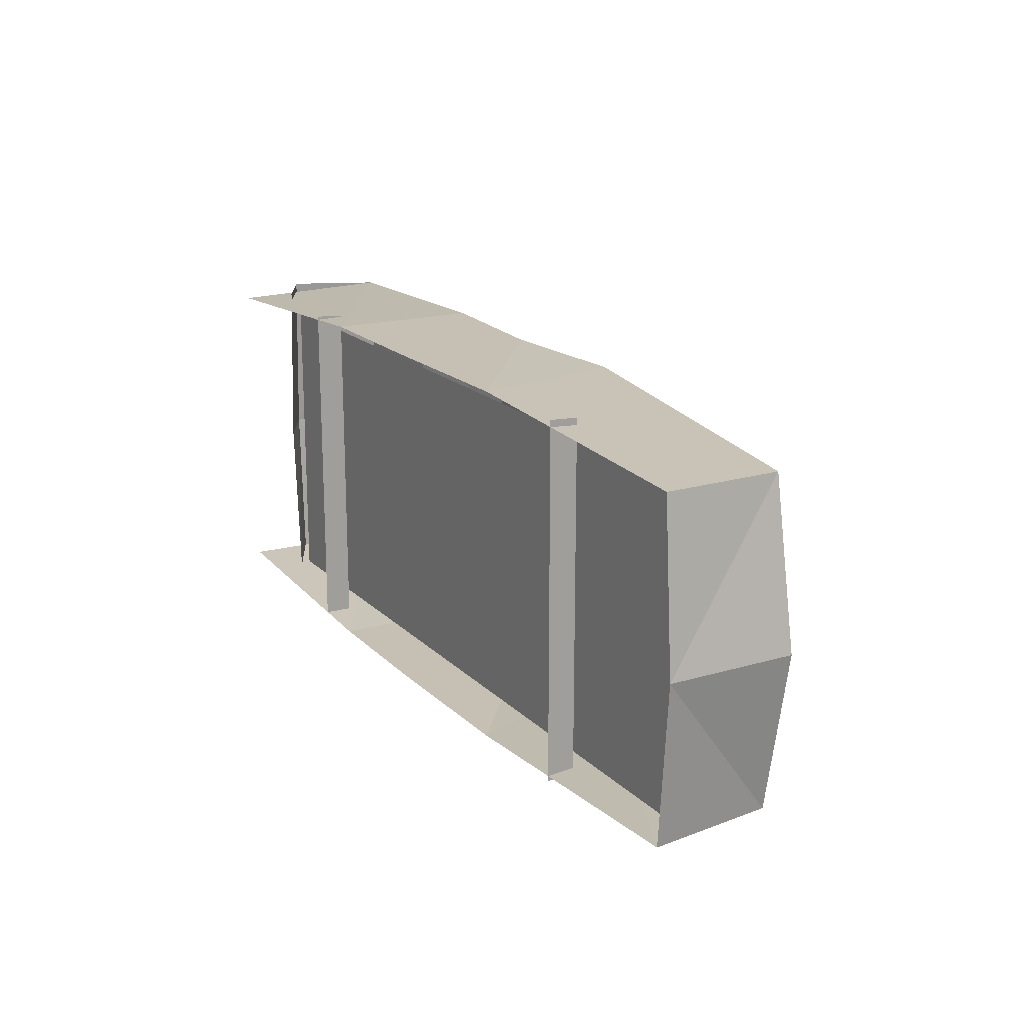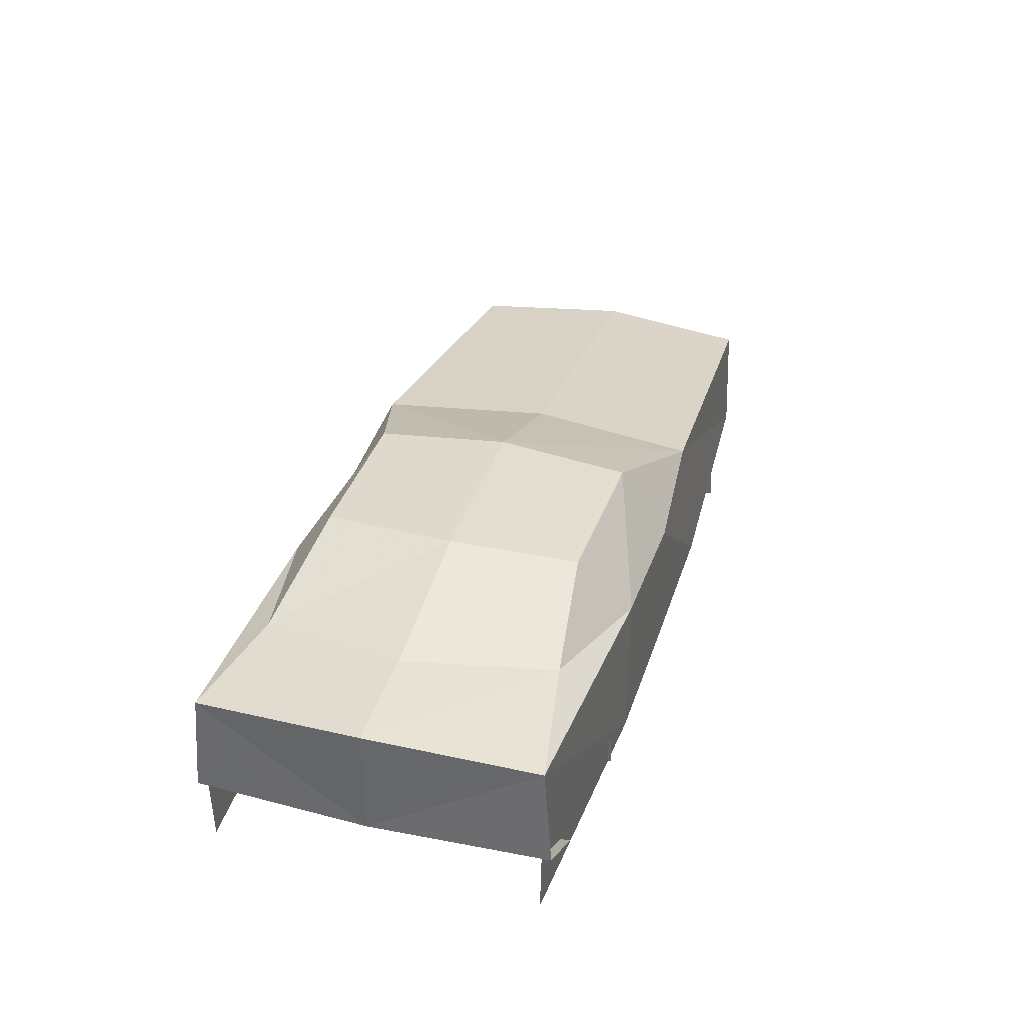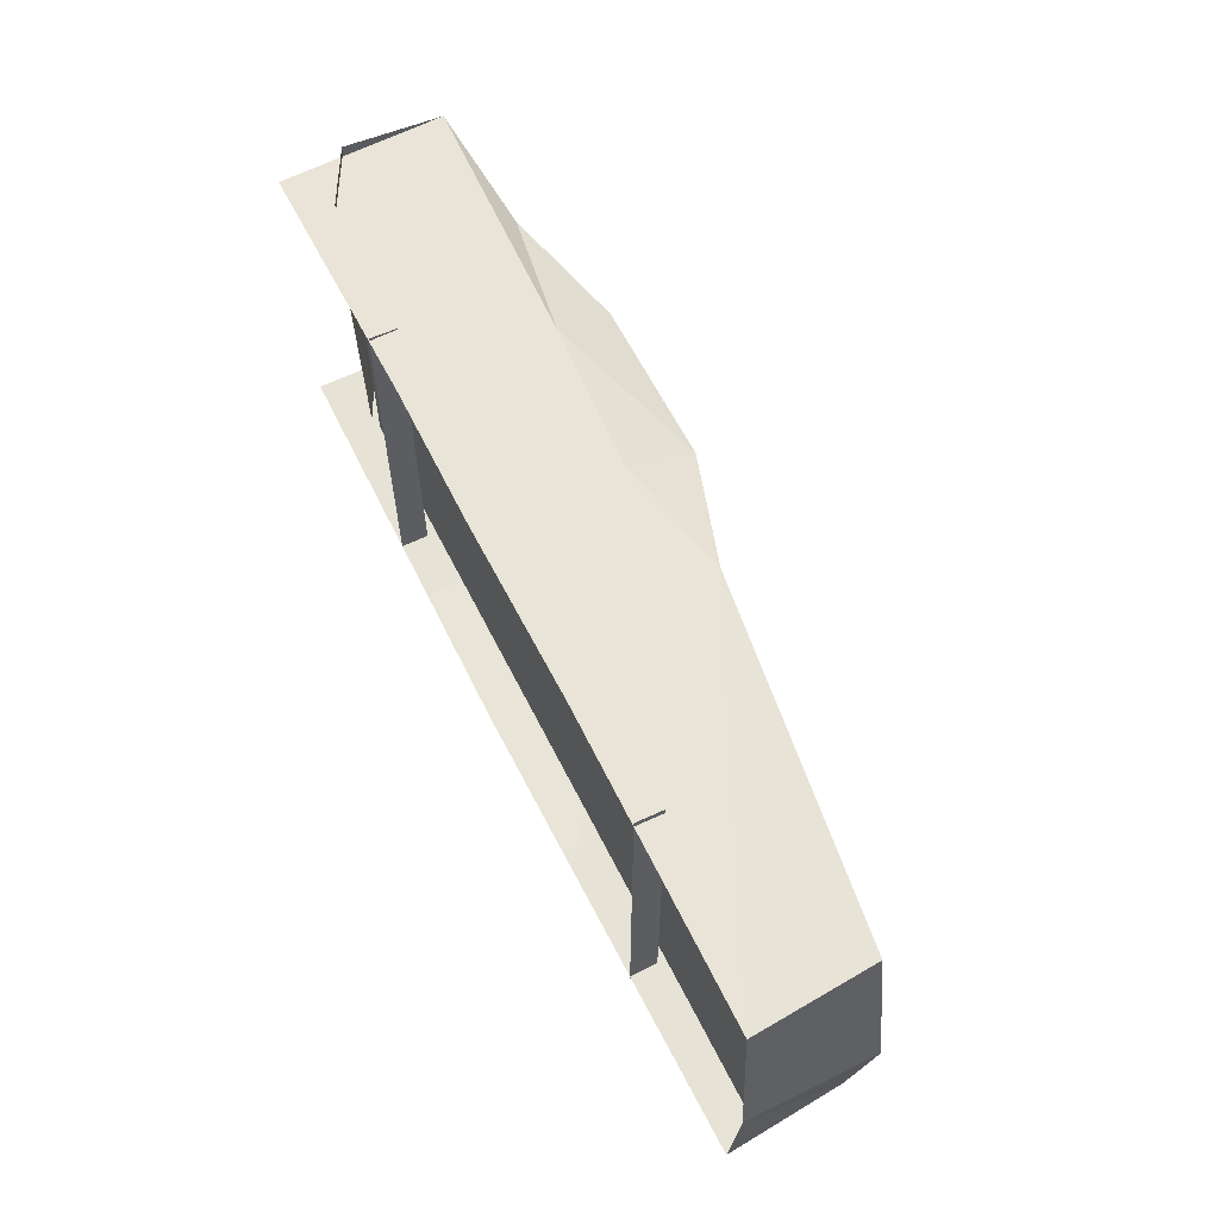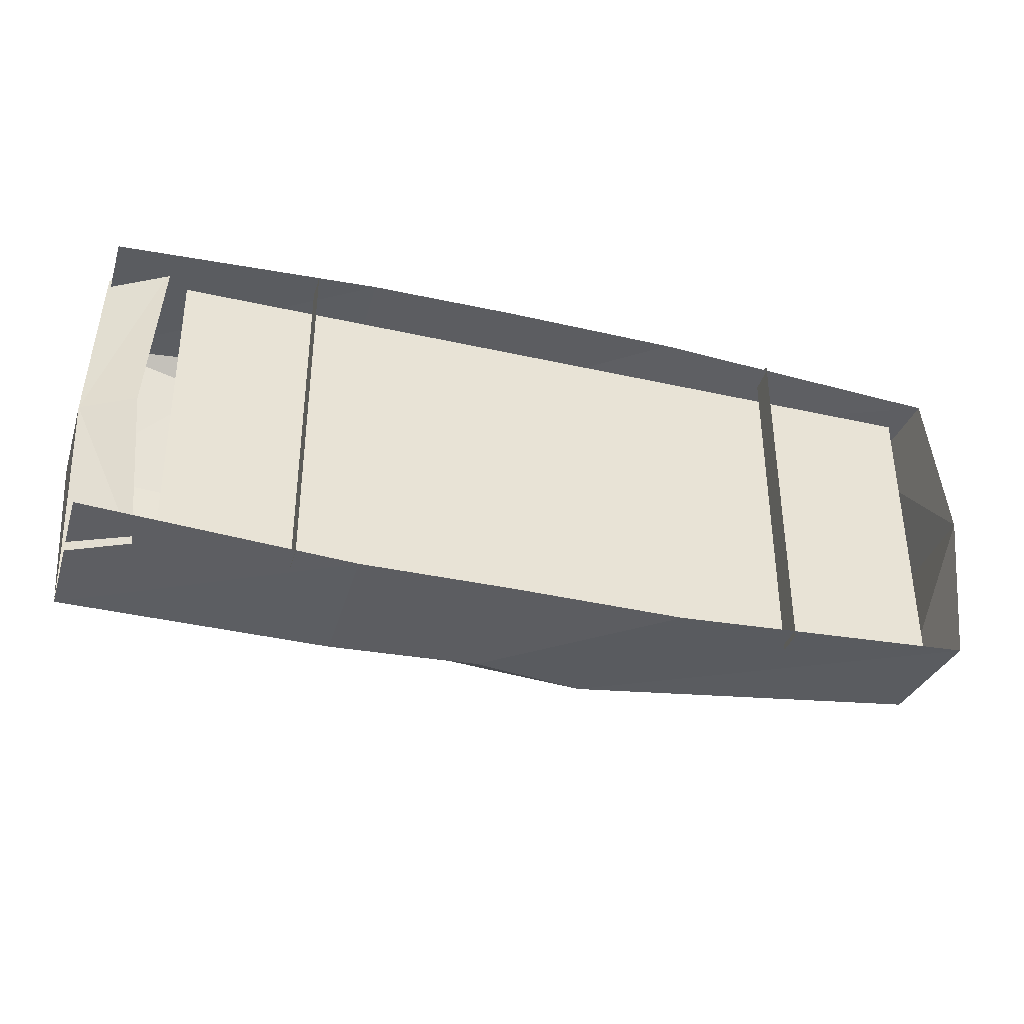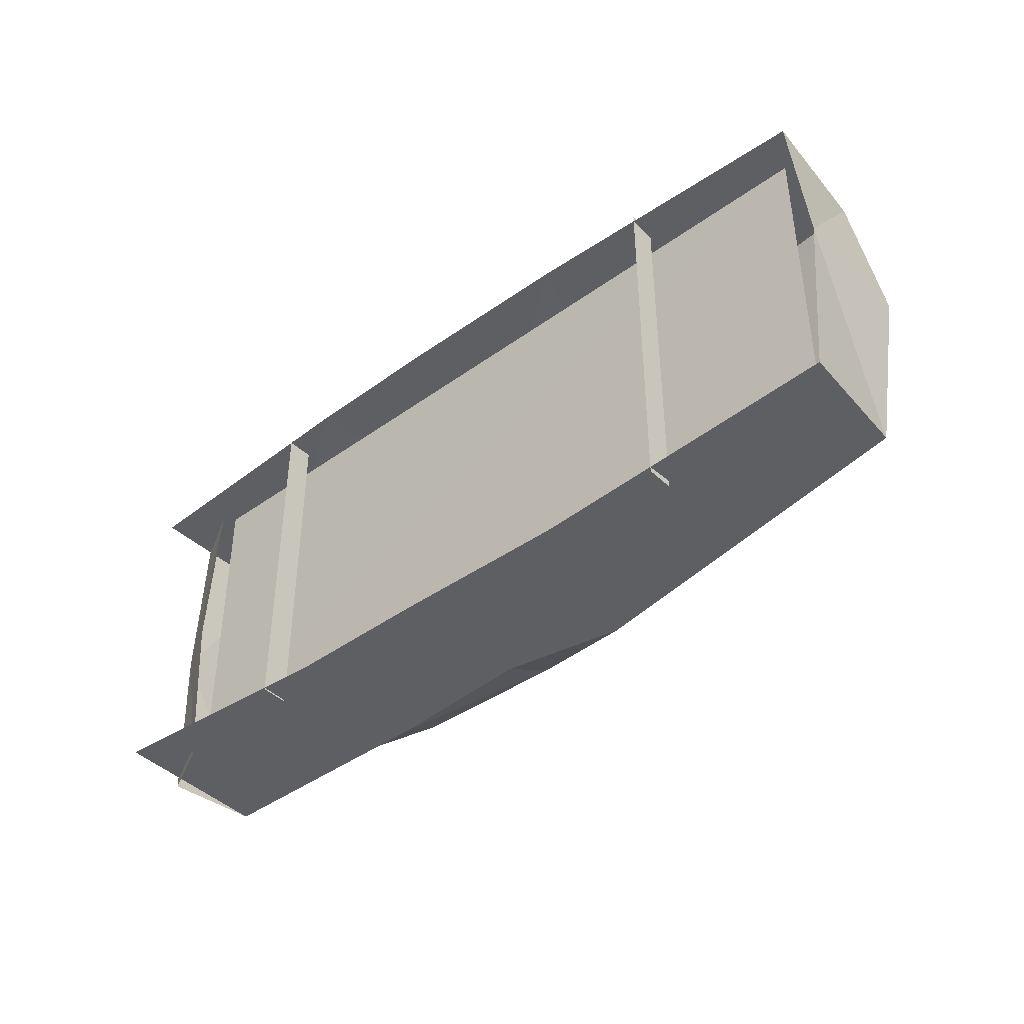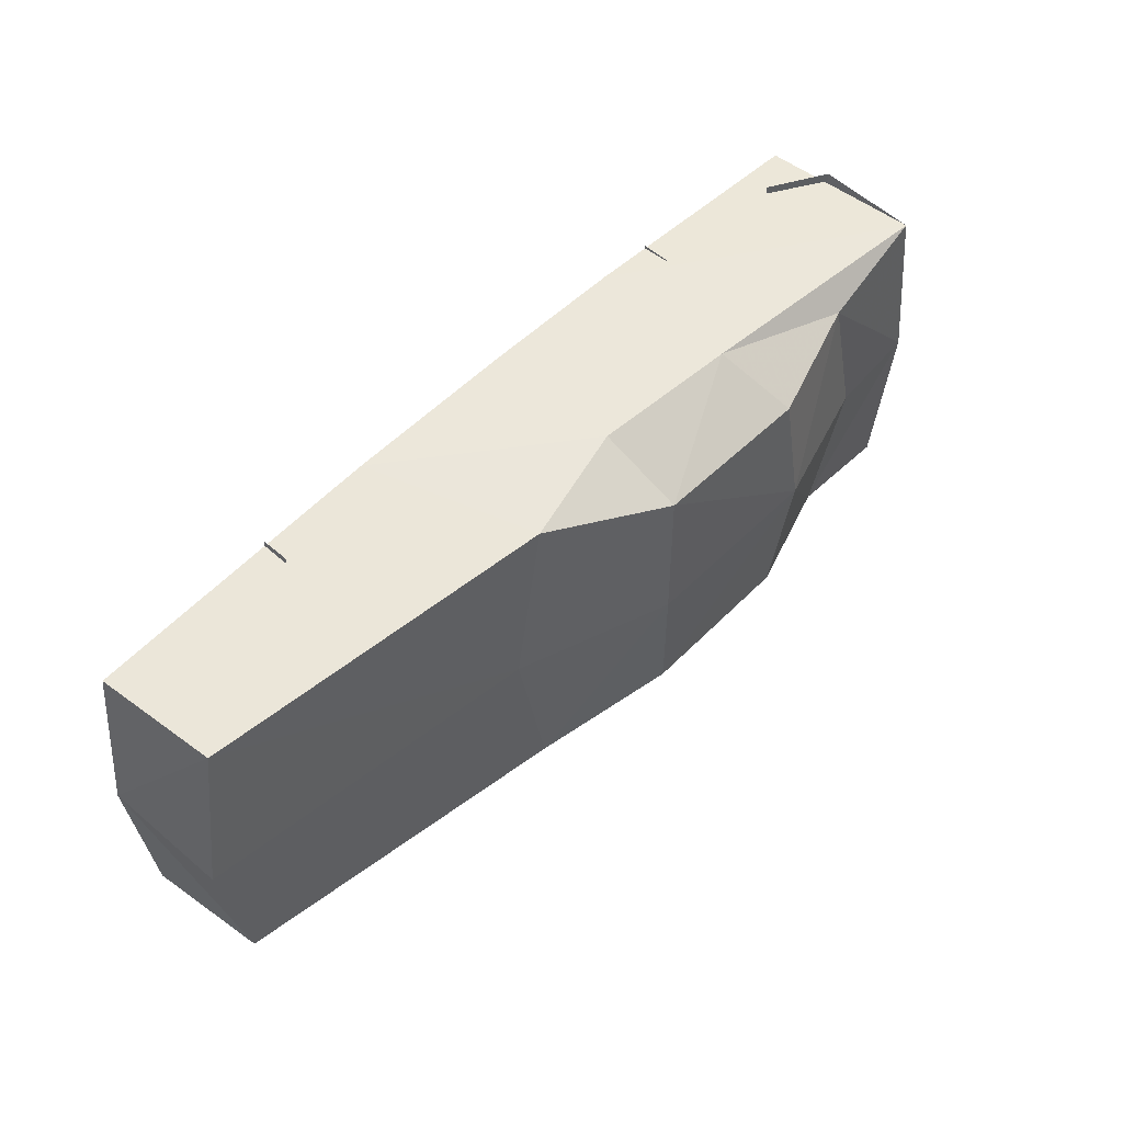
<metadata>
{"format":"obj","ext":"obj","renderer":"f3d","projection":"perspective","resolution":1024,"background":"white","views":[{"elev":18.1,"azim":60.2,"up":"+Z"},{"elev":34.8,"azim":-73.2,"up":"+Y"},{"elev":61.3,"azim":63.4,"up":"+Z"},{"elev":-36.7,"azim":-16.5,"up":"+Z"},{"elev":-41.5,"azim":41.1,"up":"+Z"},{"elev":51.5,"azim":132.3,"up":"+Z"}]}
</metadata>
<code>
v 295 80 -102
v 70 111 -110
v -13 140 -85
v -120 141 -83
v -280 109 -107
v 301 2 -104
v 104 2 -115
v -6 92 -115
v -10 1 -115
v -104 99 -115
v -106 2 -115
v -279 2 -105
v -241 23 -113
v -281 44 -112
v -145 20 -114
v -145 20 115
v -145 2 116
v -145 2 -114
v 182 20 -114
v 182 20 115
v 182 2 116
v 182 2 -114
v -203 113 -93
v -6 92 -115
v 91 110 0
v -7 145 0
v -131 147 3
v -221 120 0
v -287 115 0
v -286 44 0
v 312 82 0
v 312 0 0
v -251 24 0
v 301 2 105
v 295 80 103
v 71 110 111
v 106 2 116
v -7 92 116
v -11 1 116
v -13 140 86
v -121 141 84
v -104 99 116
v -7 92 116
v -106 2 116
v -280 109 108
v -279 2 106
v -199 118 94
v -281 44 113
v -242 23 114
v 287 24 101
v 287 24 -102
v -228 24 -101
v -230 25 101
f 6 1 2
f 6 2 7
f 8 9 7
f 8 7 2
f 3 4 10
f 3 10 24
f 10 11 9
f 10 9 8
f 5 12 11
f 5 11 10
f 4 23 10
f 3 24 2
f 2 3 26
f 2 26 25
f 3 4 27
f 3 27 26
f 5 14 30
f 5 30 29
f 23 5 29
f 23 29 28
f 23 10 5
f 25 31 1
f 25 1 2
f 1 31 32
f 1 32 6
f 13 33 30
f 13 30 14
f 34 35 36
f 34 36 37
f 38 39 37
f 38 37 36
f 40 41 42
f 40 42 43
f 42 44 39
f 42 39 38
f 45 46 44
f 45 44 42
f 41 47 42
f 40 43 36
f 36 40 26
f 36 26 25
f 40 41 27
f 40 27 26
f 45 48 30
f 45 30 29
f 47 45 29
f 47 29 28
f 47 42 45
f 25 31 35
f 25 35 36
f 35 31 32
f 35 32 34
f 49 33 30
f 49 30 48
f 47 41 27
f 47 27 28
f 23 4 27
f 23 27 28
f 15 16 17
f 15 17 18
f 19 20 21
f 19 21 22
f 50 53 52
f 50 52 51

</code>
